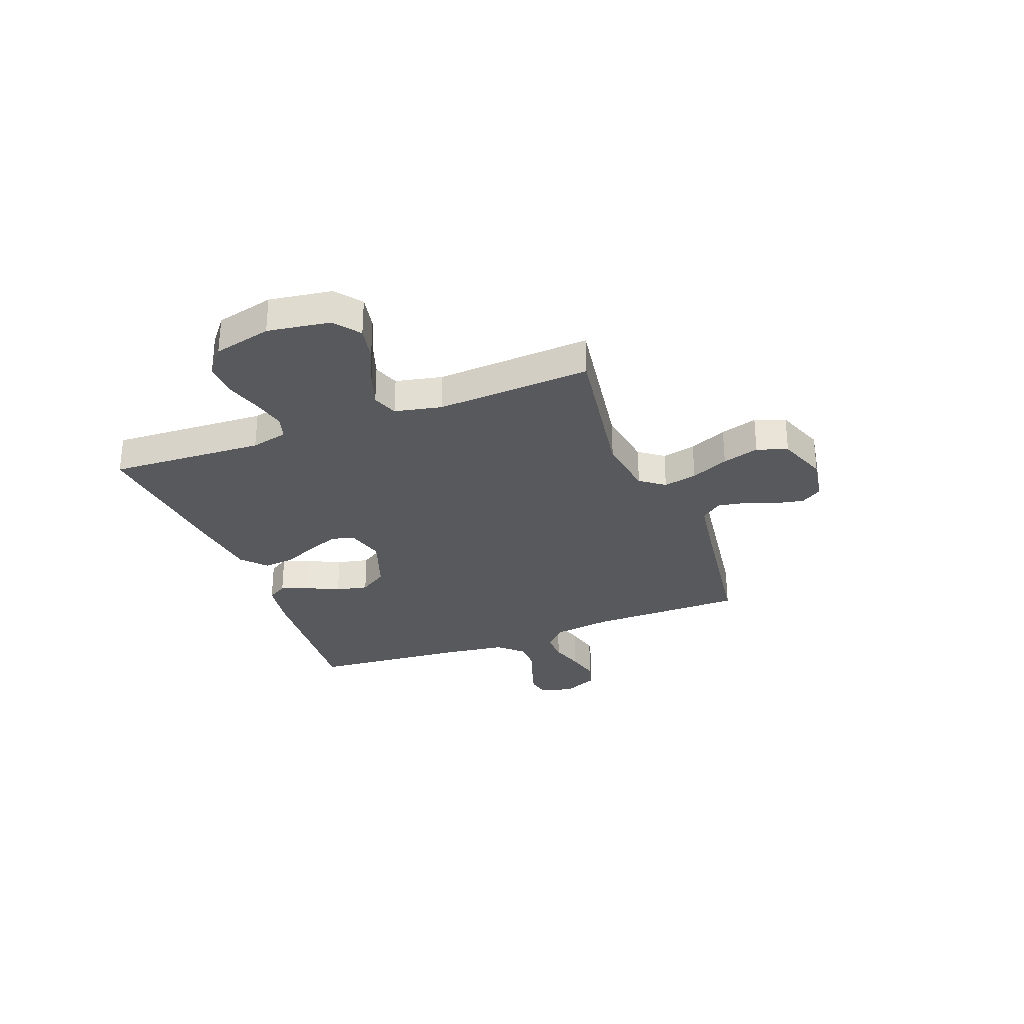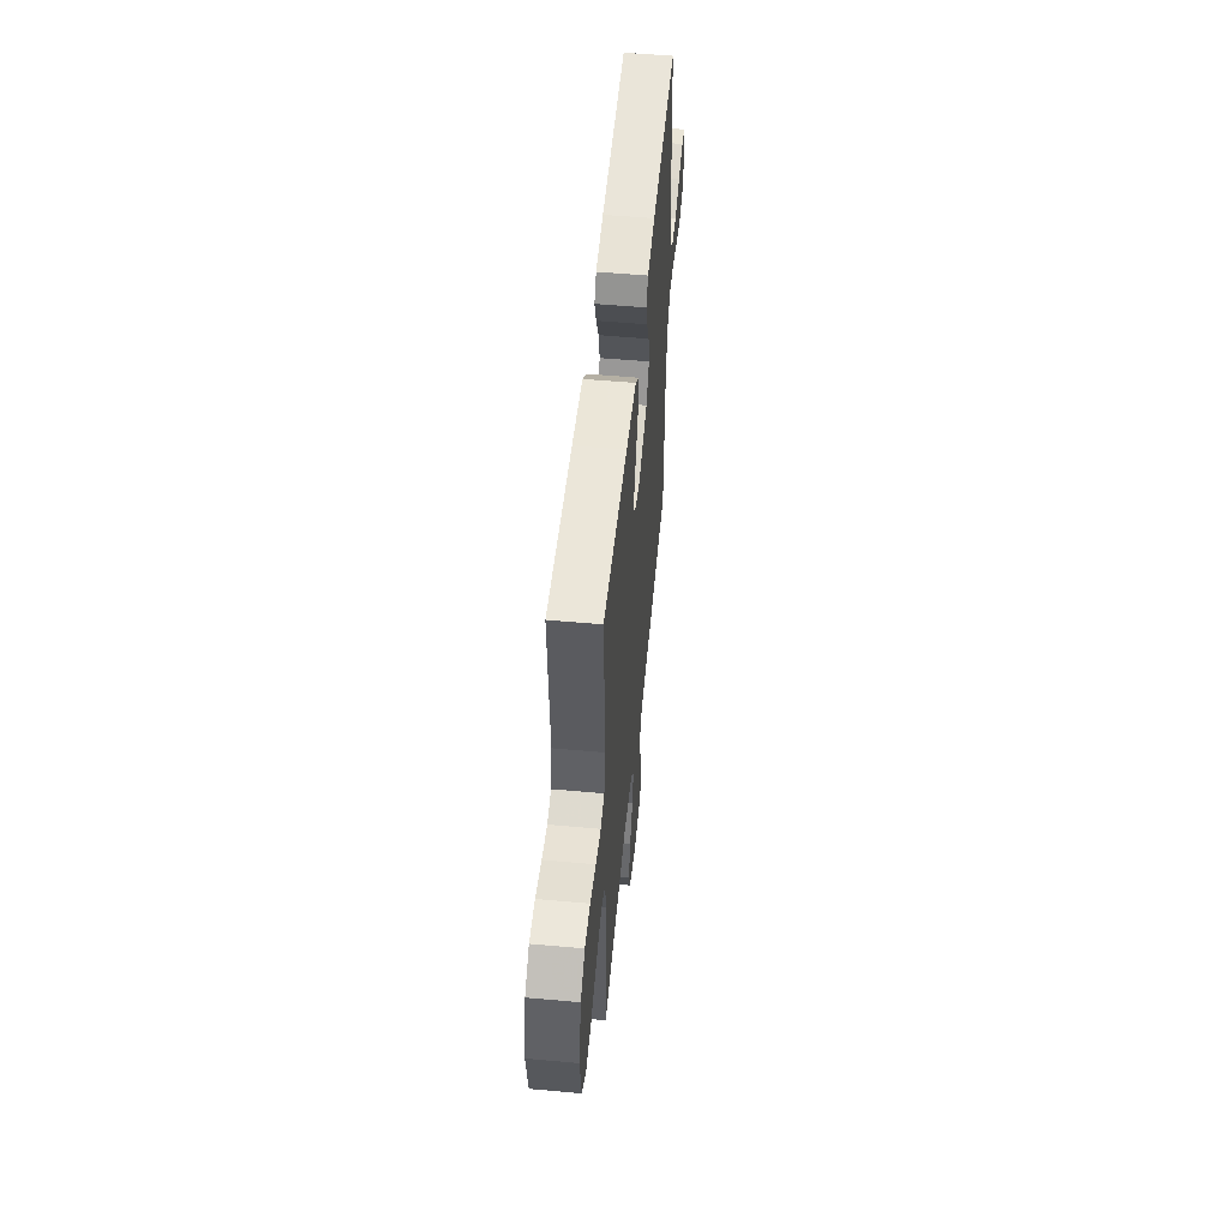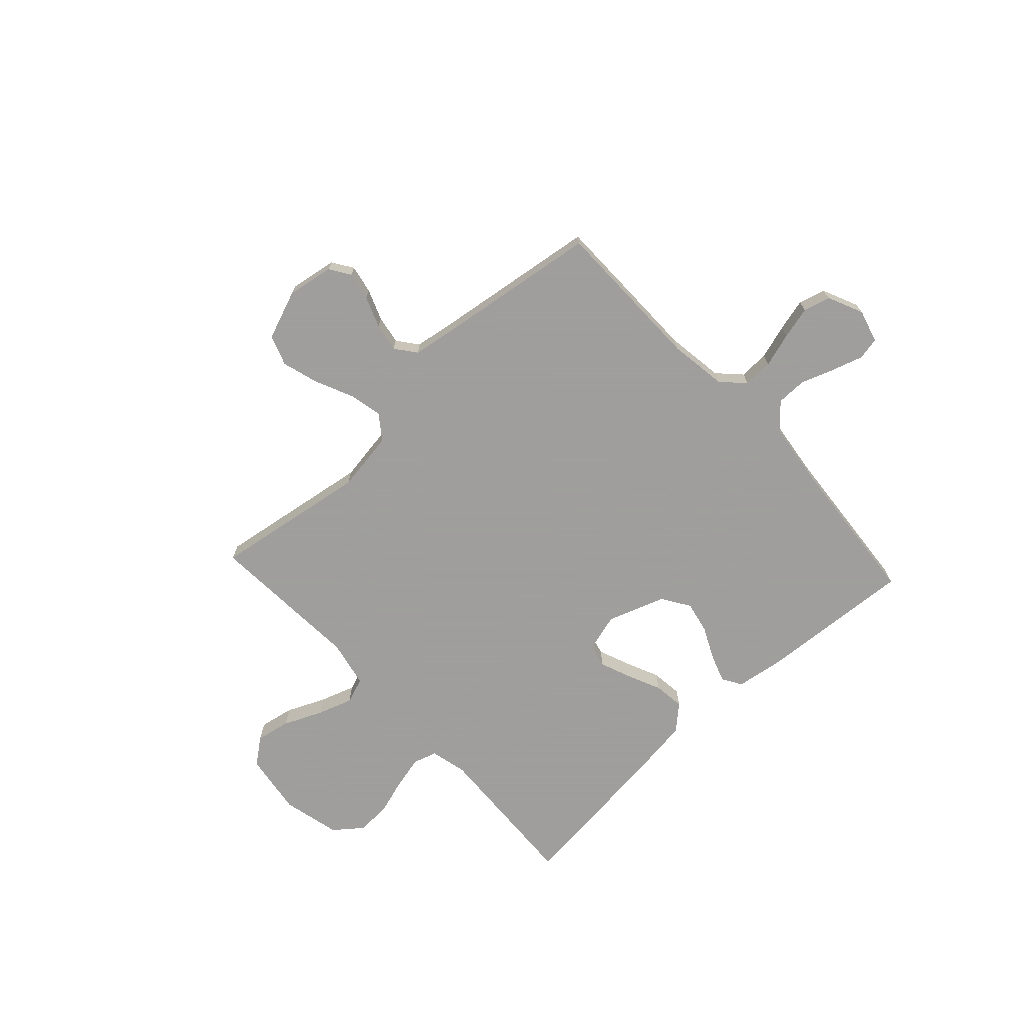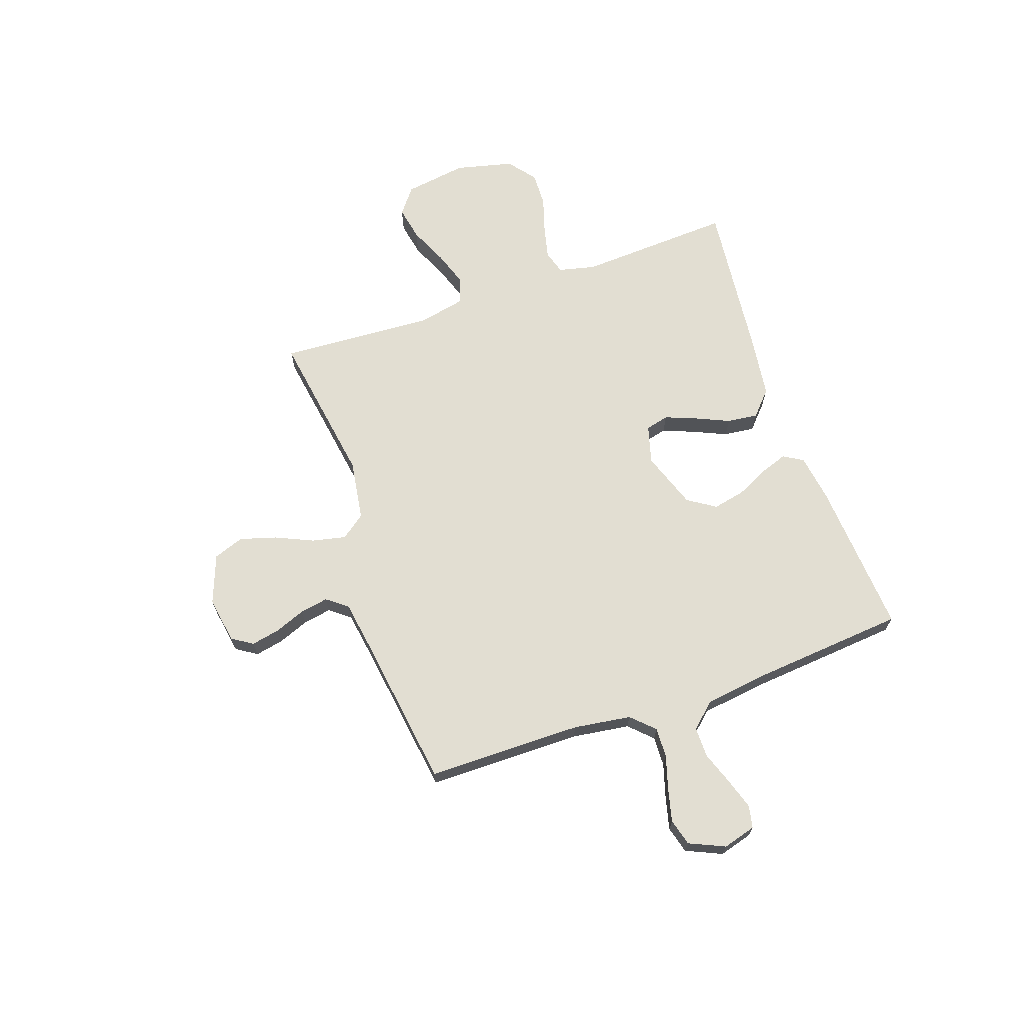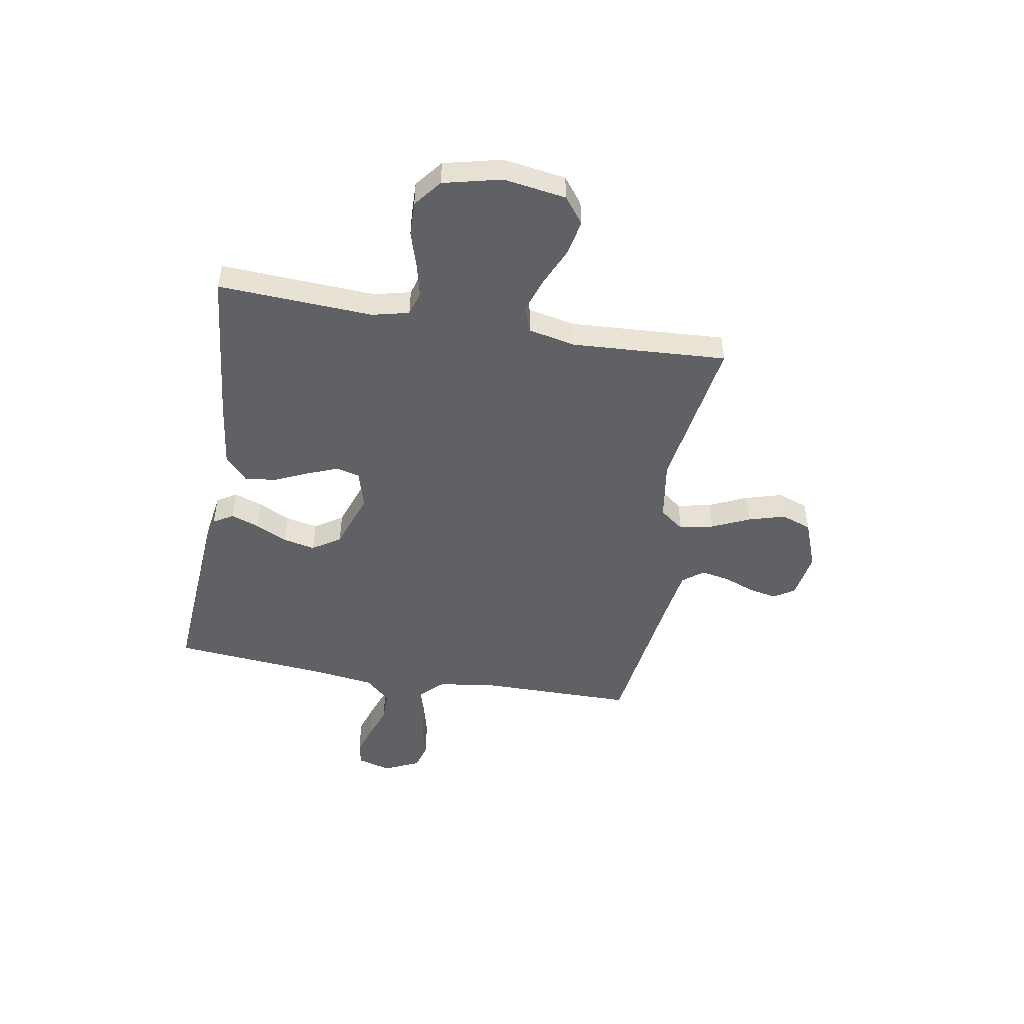
<metadata>
{"format":"obj","ext":"obj","renderer":"f3d","projection":"perspective","resolution":1024,"background":"white","views":[{"elev":-29.9,"azim":110.8,"up":"+Y"},{"elev":53.6,"azim":95.5,"up":"+Z"},{"elev":-71.1,"azim":-137.2,"up":"+Y"},{"elev":68.0,"azim":-109.2,"up":"+Y"},{"elev":-48.7,"azim":80.1,"up":"+Y"}]}
</metadata>
<code>
v 0.5 0.07 0.5
v 0.485 0.07 0.2
v 0.502 0.07 0.129
v 0.548 0.07 0.115
v 0.611 0.07 0.13
v 0.682 0.07 0.152
v 0.748 0.07 0.154
v 0.801 0.07 0.112
v 0.828 0.07 0
v 0.81 0.07 -0.121
v 0.76 0.07 -0.16
v 0.693 0.07 -0.147
v 0.619 0.07 -0.114
v 0.551 0.07 -0.091
v 0.501 0.07 -0.109
v 0.482 0.07 -0.2
v 0.5 0.07 -0.5
v 0.2 0.07 -0.453
v 0.083 0.07 -0.471
v 0.048 0.07 -0.518
v 0.062 0.07 -0.583
v 0.095 0.07 -0.656
v 0.116 0.07 -0.727
v 0.095 0.07 -0.786
v 0 0.07 -0.822
v -0.09 0.07 -0.807
v -0.116 0.07 -0.767
v -0.105 0.07 -0.712
v -0.082 0.07 -0.652
v -0.072 0.07 -0.597
v -0.103 0.07 -0.557
v -0.2 0.07 -0.542
v -0.5 0.07 -0.5
v -0.502 0.07 -0.2
v -0.518 0.07 -0.088
v -0.56 0.07 -0.045
v -0.618 0.07 -0.047
v -0.684 0.07 -0.067
v -0.747 0.07 -0.083
v -0.799 0.07 -0.069
v -0.83 0.07 0
v -0.812 0.07 0.064
v -0.769 0.07 0.073
v -0.709 0.07 0.054
v -0.645 0.07 0.031
v -0.586 0.07 0.031
v -0.542 0.07 0.079
v -0.526 0.07 0.2
v -0.5 0.07 0.5
v -0.2 0.07 0.479
v -0.107 0.07 0.465
v -0.084 0.07 0.427
v -0.103 0.07 0.373
v -0.133 0.07 0.311
v -0.146 0.07 0.249
v -0.111 0.07 0.195
v 0 0.07 0.156
v 0.074 0.07 0.177
v 0.085 0.07 0.222
v 0.061 0.07 0.283
v 0.032 0.07 0.348
v 0.025 0.07 0.408
v 0.072 0.07 0.451
v 0.2 0.07 0.468
v 0.5 0 0.5
v 0.485 0 0.2
v 0.502 0 0.129
v 0.548 0 0.115
v 0.611 0 0.13
v 0.682 0 0.152
v 0.748 0 0.154
v 0.801 0 0.112
v 0.828 0 0
v 0.81 0 -0.121
v 0.76 0 -0.16
v 0.693 0 -0.147
v 0.619 0 -0.114
v 0.551 0 -0.091
v 0.501 0 -0.109
v 0.482 0 -0.2
v 0.5 0 -0.5
v 0.2 0 -0.453
v 0.083 0 -0.471
v 0.048 0 -0.518
v 0.062 0 -0.583
v 0.095 0 -0.656
v 0.116 0 -0.727
v 0.095 0 -0.786
v 0 0 -0.822
v -0.09 0 -0.807
v -0.116 0 -0.767
v -0.105 0 -0.712
v -0.082 0 -0.652
v -0.072 0 -0.597
v -0.103 0 -0.557
v -0.2 0 -0.542
v -0.5 0 -0.5
v -0.502 0 -0.2
v -0.518 0 -0.088
v -0.56 0 -0.045
v -0.618 0 -0.047
v -0.684 0 -0.067
v -0.747 0 -0.083
v -0.799 0 -0.069
v -0.83 0 0
v -0.812 0 0.064
v -0.769 0 0.073
v -0.709 0 0.054
v -0.645 0 0.031
v -0.586 0 0.031
v -0.542 0 0.079
v -0.526 0 0.2
v -0.5 0 0.5
v -0.2 0 0.479
v -0.107 0 0.465
v -0.084 0 0.427
v -0.103 0 0.373
v -0.133 0 0.311
v -0.146 0 0.249
v -0.111 0 0.195
v 0 0 0.156
v 0.074 0 0.177
v 0.085 0 0.222
v 0.061 0 0.283
v 0.032 0 0.348
v 0.025 0 0.408
v 0.072 0 0.451
v 0.2 0 0.468
f 64 1 2
f 63 64 2
f 62 63 2
f 61 62 2
f 60 61 2
f 59 60 2 3
f 58 59 3 4
f 57 58 4
f 52 53 54
f 51 52 54
f 50 51 54
f 49 50 54
f 48 49 54
f 47 48 54 55
f 46 47 55 56
f 43 44 45
f 42 43 45
f 41 42 45
f 40 41 45
f 39 40 45
f 38 39 45
f 37 38 45
f 36 37 45 46
f 46 56 57
f 36 46 57
f 35 36 57
f 32 33 34
f 35 57 4
f 34 35 4
f 32 34 4
f 31 32 4
f 27 28 29
f 26 27 29
f 25 26 29
f 24 25 29
f 23 24 29
f 22 23 29
f 21 22 29
f 20 21 29 30
f 16 17 18
f 15 16 18 19
f 11 12 13
f 10 11 13
f 9 10 13
f 8 9 13
f 7 8 13
f 6 7 13
f 5 6 13
f 5 13 14
f 4 5 14 15
f 19 20 30 31
f 4 15 19 31
f 66 65 128
f 66 128 127
f 66 127 126
f 66 126 125
f 66 125 124
f 67 66 124 123
f 68 67 123 122
f 68 122 121
f 118 117 116
f 118 116 115
f 118 115 114
f 118 114 113
f 118 113 112
f 119 118 112 111
f 120 119 111 110
f 109 108 107
f 109 107 106
f 109 106 105
f 109 105 104
f 109 104 103
f 109 103 102
f 109 102 101
f 110 109 101 100
f 121 120 110
f 121 110 100
f 121 100 99
f 98 97 96
f 68 121 99
f 68 99 98
f 68 98 96
f 68 96 95
f 93 92 91
f 93 91 90
f 93 90 89
f 93 89 88
f 93 88 87
f 93 87 86
f 93 86 85
f 94 93 85 84
f 82 81 80
f 83 82 80 79
f 77 76 75
f 77 75 74
f 77 74 73
f 77 73 72
f 77 72 71
f 77 71 70
f 77 70 69
f 78 77 69
f 79 78 69 68
f 95 94 84 83
f 95 83 79 68
f 1 65 66 2
f 2 66 67 3
f 3 67 68 4
f 4 68 69 5
f 5 69 70 6
f 6 70 71 7
f 7 71 72 8
f 8 72 73 9
f 9 73 74 10
f 10 74 75 11
f 11 75 76 12
f 12 76 77 13
f 13 77 78 14
f 14 78 79 15
f 15 79 80 16
f 16 80 81 17
f 17 81 82 18
f 18 82 83 19
f 19 83 84 20
f 20 84 85 21
f 21 85 86 22
f 22 86 87 23
f 23 87 88 24
f 24 88 89 25
f 25 89 90 26
f 26 90 91 27
f 27 91 92 28
f 28 92 93 29
f 29 93 94 30
f 30 94 95 31
f 31 95 96 32
f 32 96 97 33
f 33 97 98 34
f 34 98 99 35
f 35 99 100 36
f 36 100 101 37
f 37 101 102 38
f 38 102 103 39
f 39 103 104 40
f 40 104 105 41
f 41 105 106 42
f 42 106 107 43
f 43 107 108 44
f 44 108 109 45
f 45 109 110 46
f 46 110 111 47
f 47 111 112 48
f 48 112 113 49
f 49 113 114 50
f 50 114 115 51
f 51 115 116 52
f 52 116 117 53
f 53 117 118 54
f 54 118 119 55
f 55 119 120 56
f 56 120 121 57
f 57 121 122 58
f 58 122 123 59
f 59 123 124 60
f 60 124 125 61
f 61 125 126 62
f 62 126 127 63
f 63 127 128 64
f 64 128 65 1

</code>
